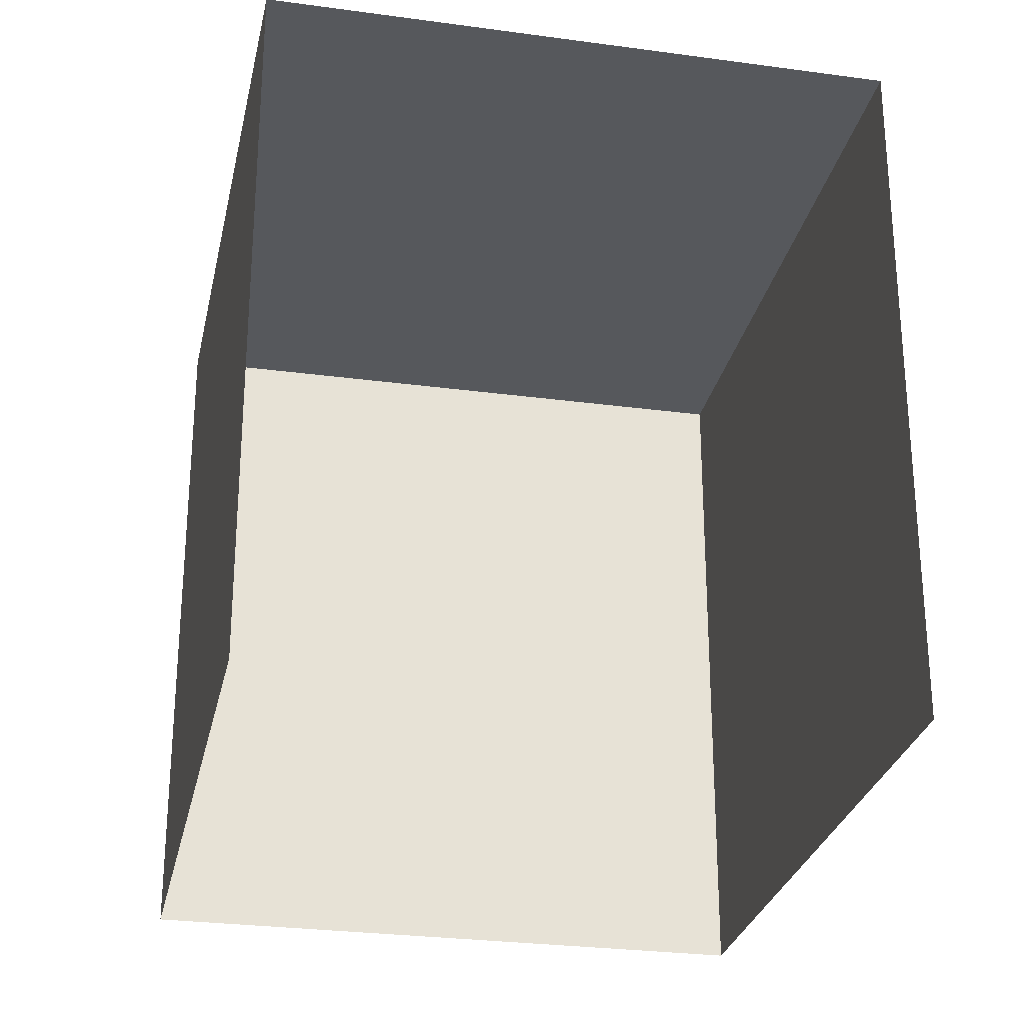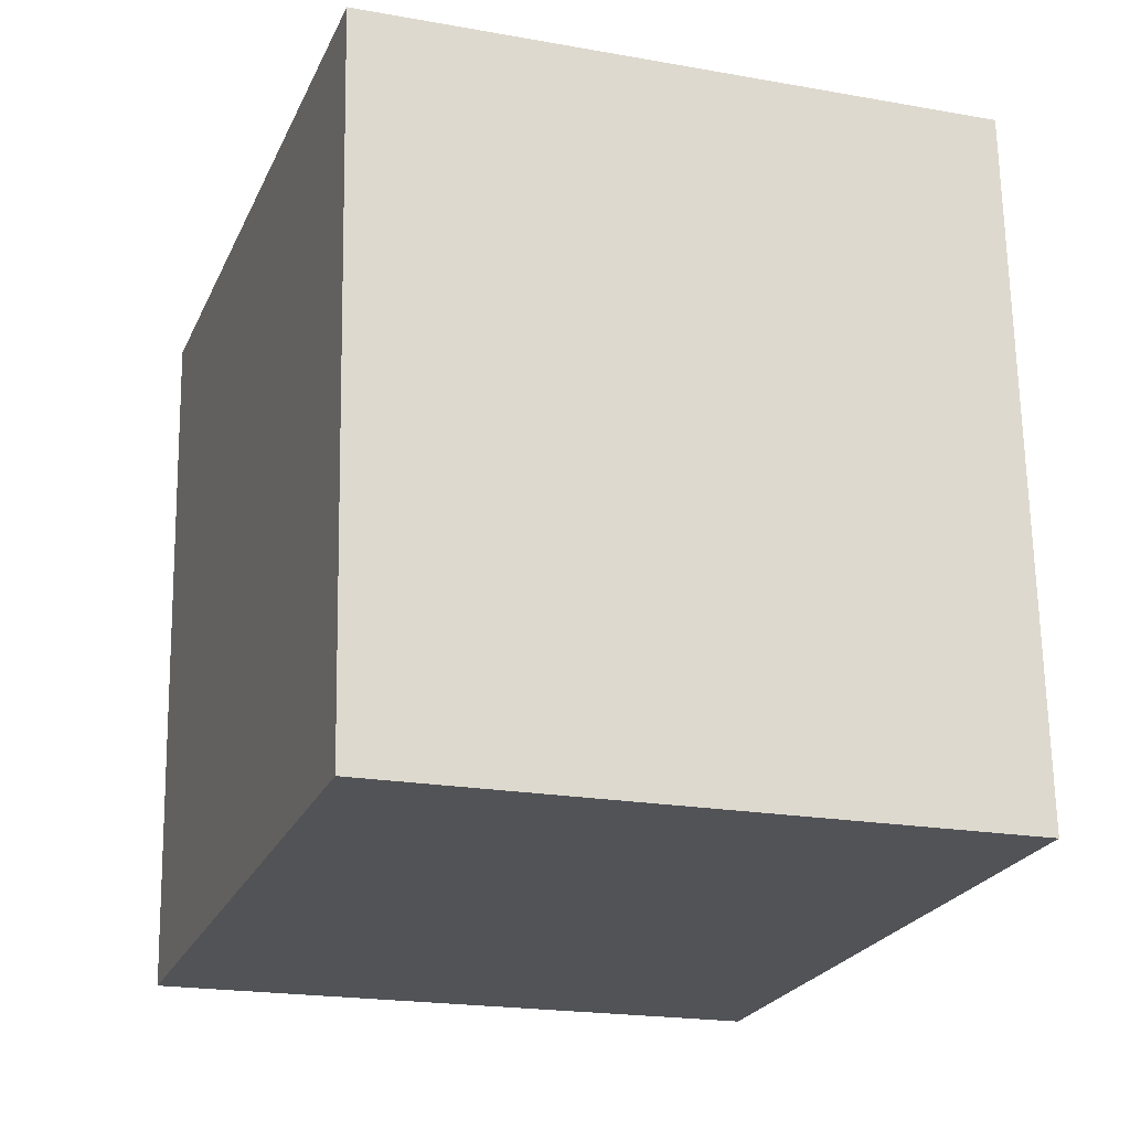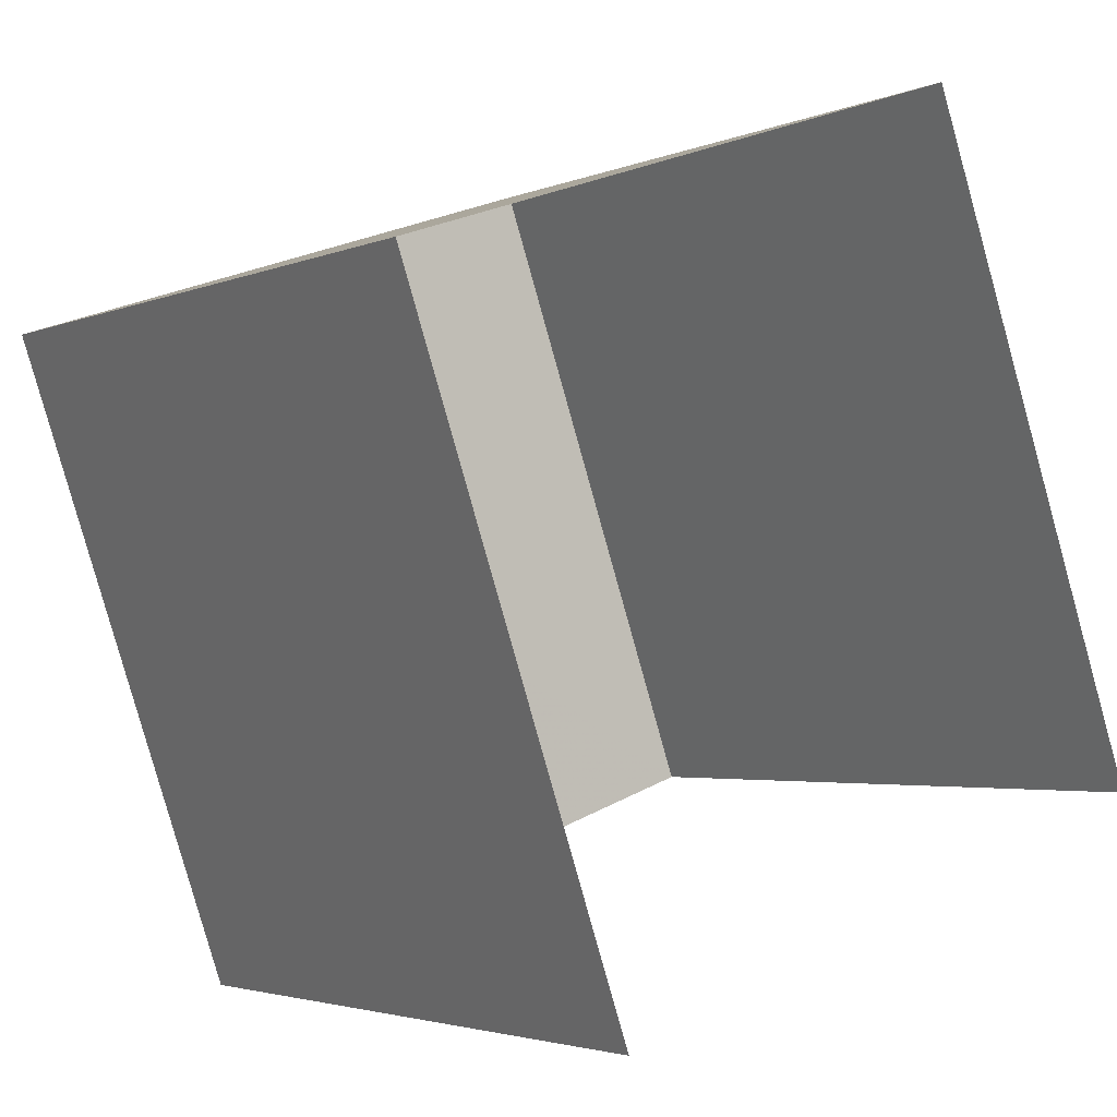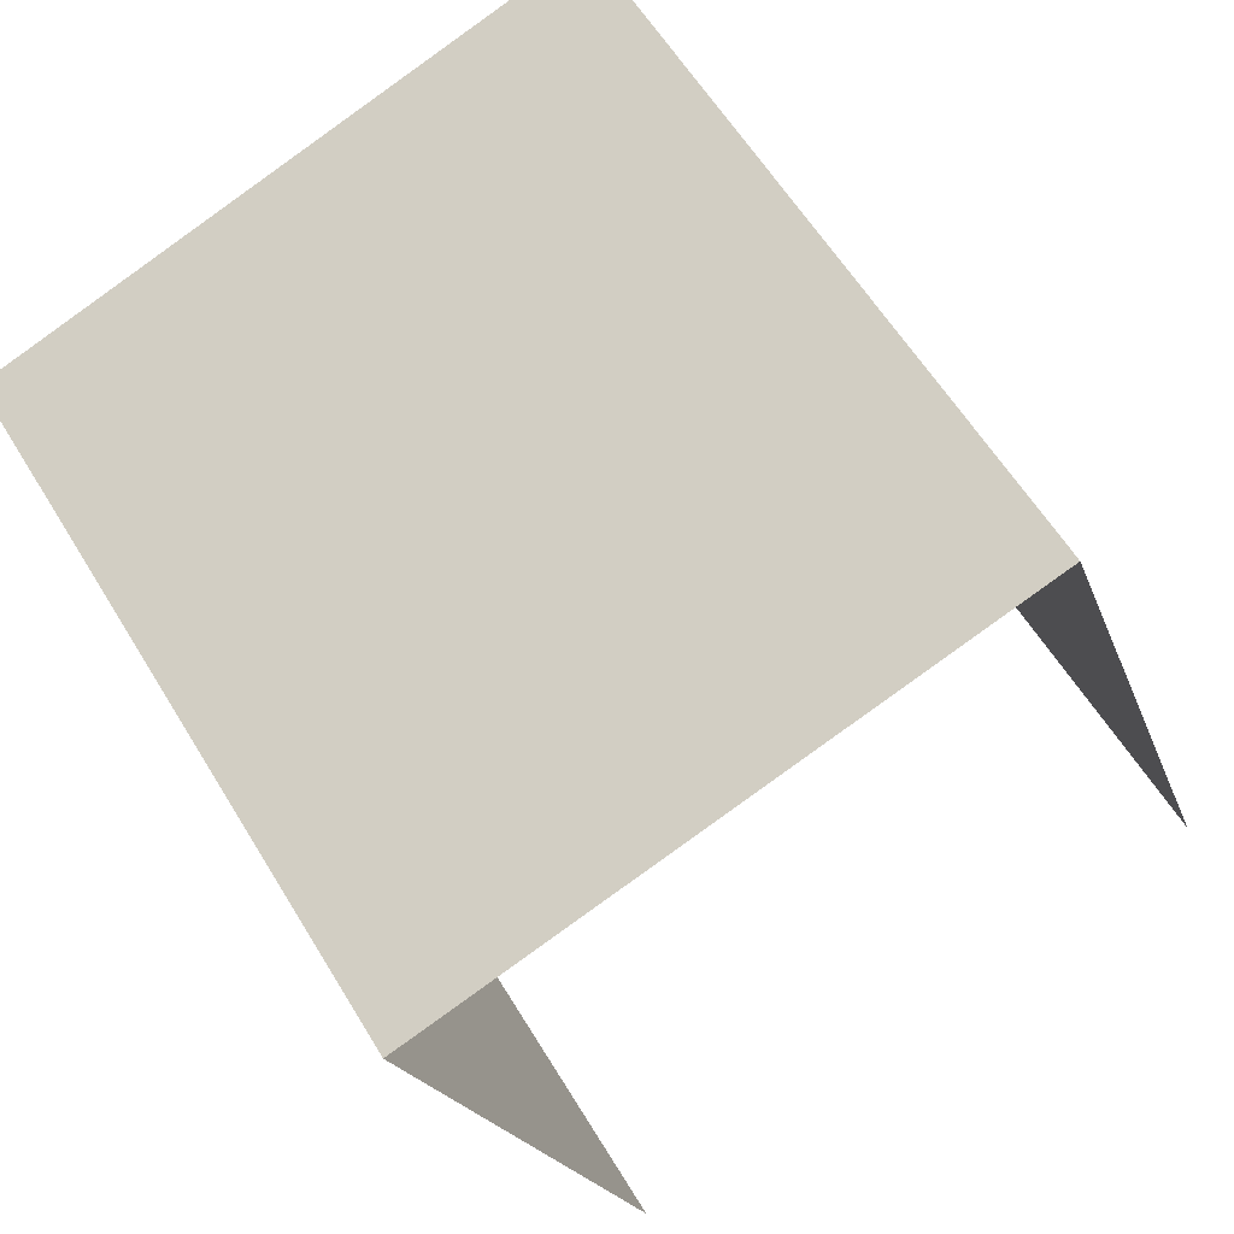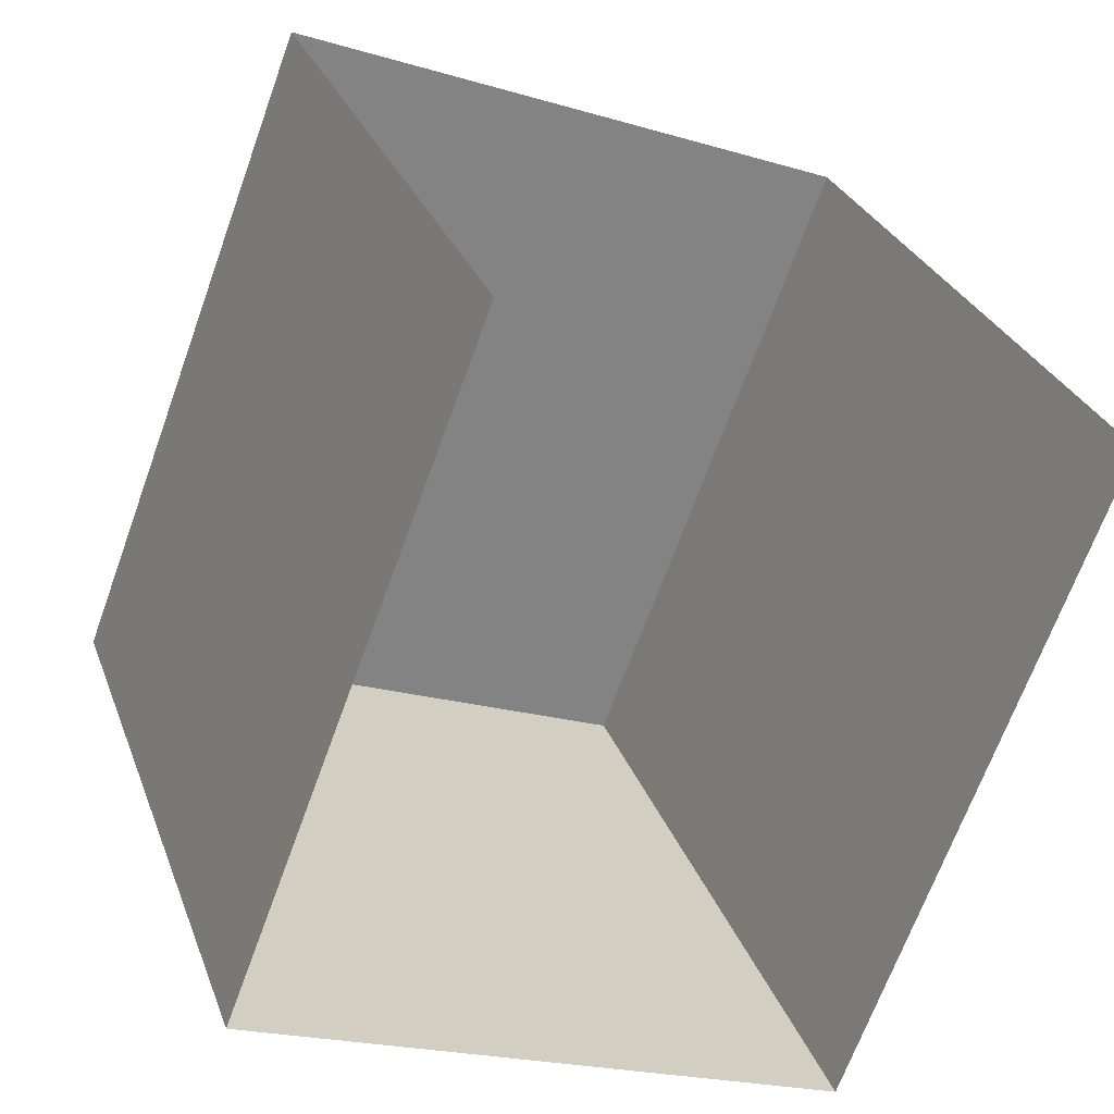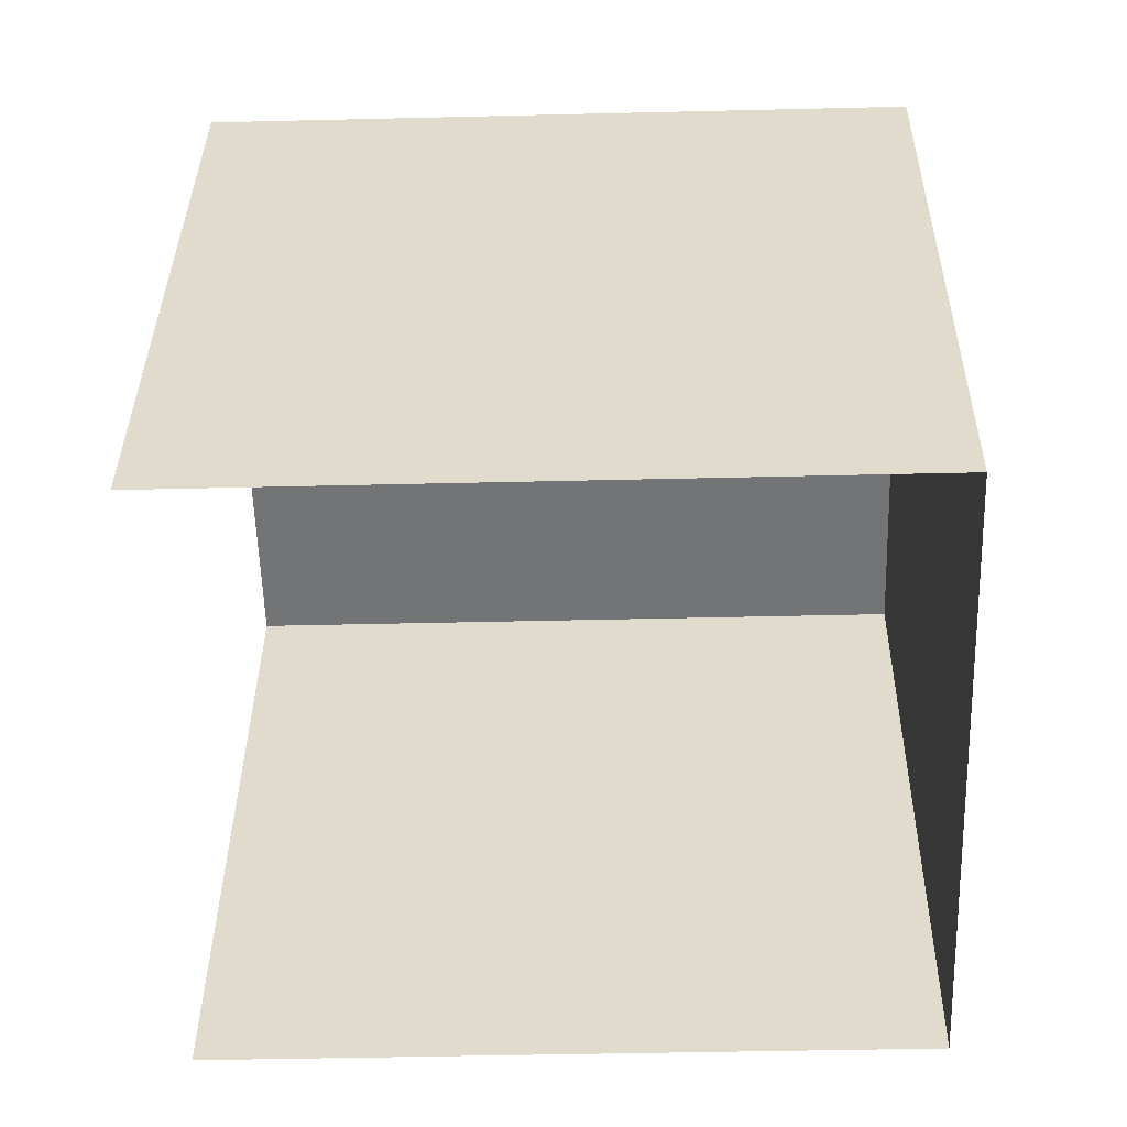
<metadata>
{"format":"obj","ext":"obj","renderer":"f3d","projection":"perspective","resolution":1024,"background":"white","views":[{"elev":-27.7,"azim":-30.8,"up":"+Z"},{"elev":67.6,"azim":-1.1,"up":"+Y"},{"elev":-3.0,"azim":144.5,"up":"+Y"},{"elev":59.2,"azim":149.2,"up":"+Y"},{"elev":-67.9,"azim":160.2,"up":"+Y"},{"elev":-37.0,"azim":-88.2,"up":"+Y"}]}
</metadata>
<code>
v -2.246e+05 -1.282e+05 13.56
v -2.246e+05 -1.282e+05 13.56
v -2.246e+05 -1.282e+05 13.56
v -2.246e+05 -1.282e+05 13.56
v -2.246e+05 -1.282e+05 16.49
v -2.246e+05 -1.282e+05 16.49
v -2.246e+05 -1.282e+05 16.49
v -2.246e+05 -1.282e+05 16.49
f 1 2 3
f 4 1 3
f 8 3 2
f 8 7 3
f 5 6 7
f 8 5 7
f 6 1 4
f 6 5 1
f 8 2 1
f 5 8 1
f 6 4 3
f 7 6 3

</code>
